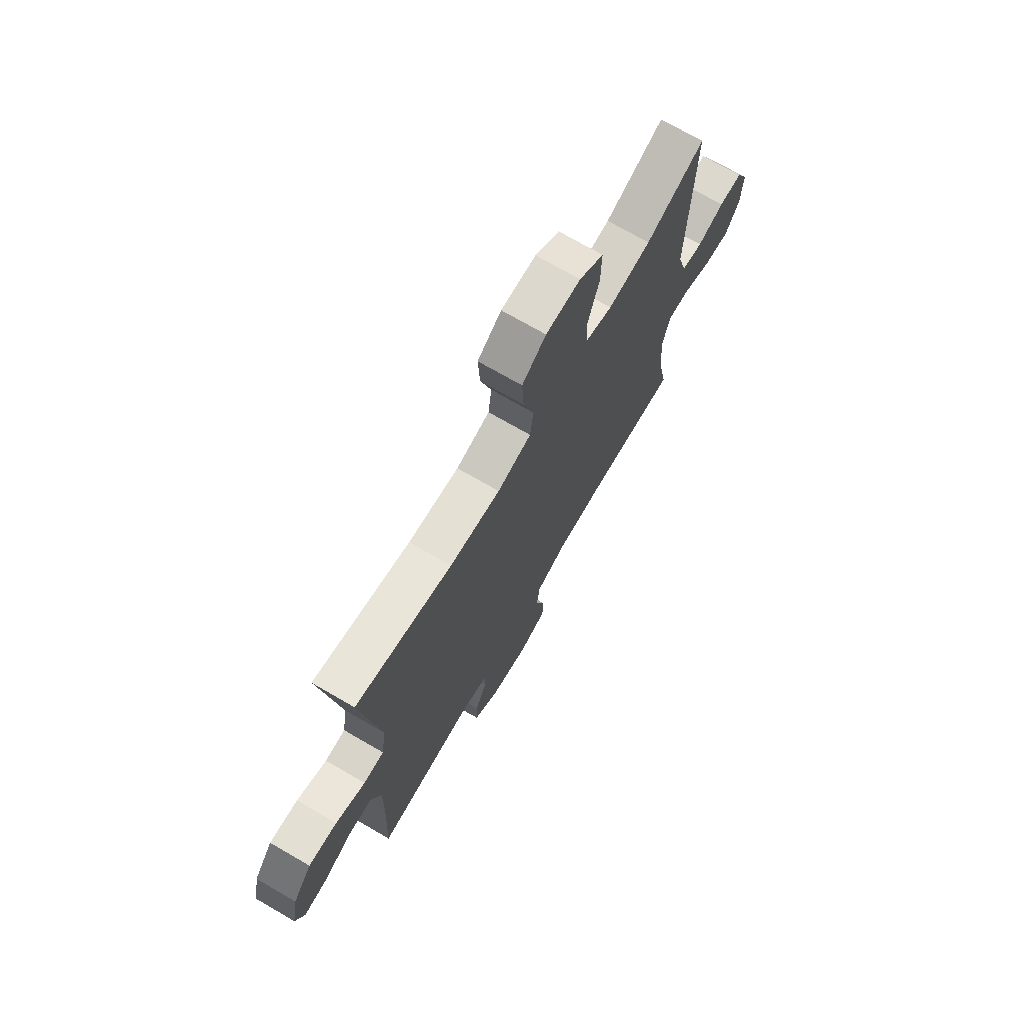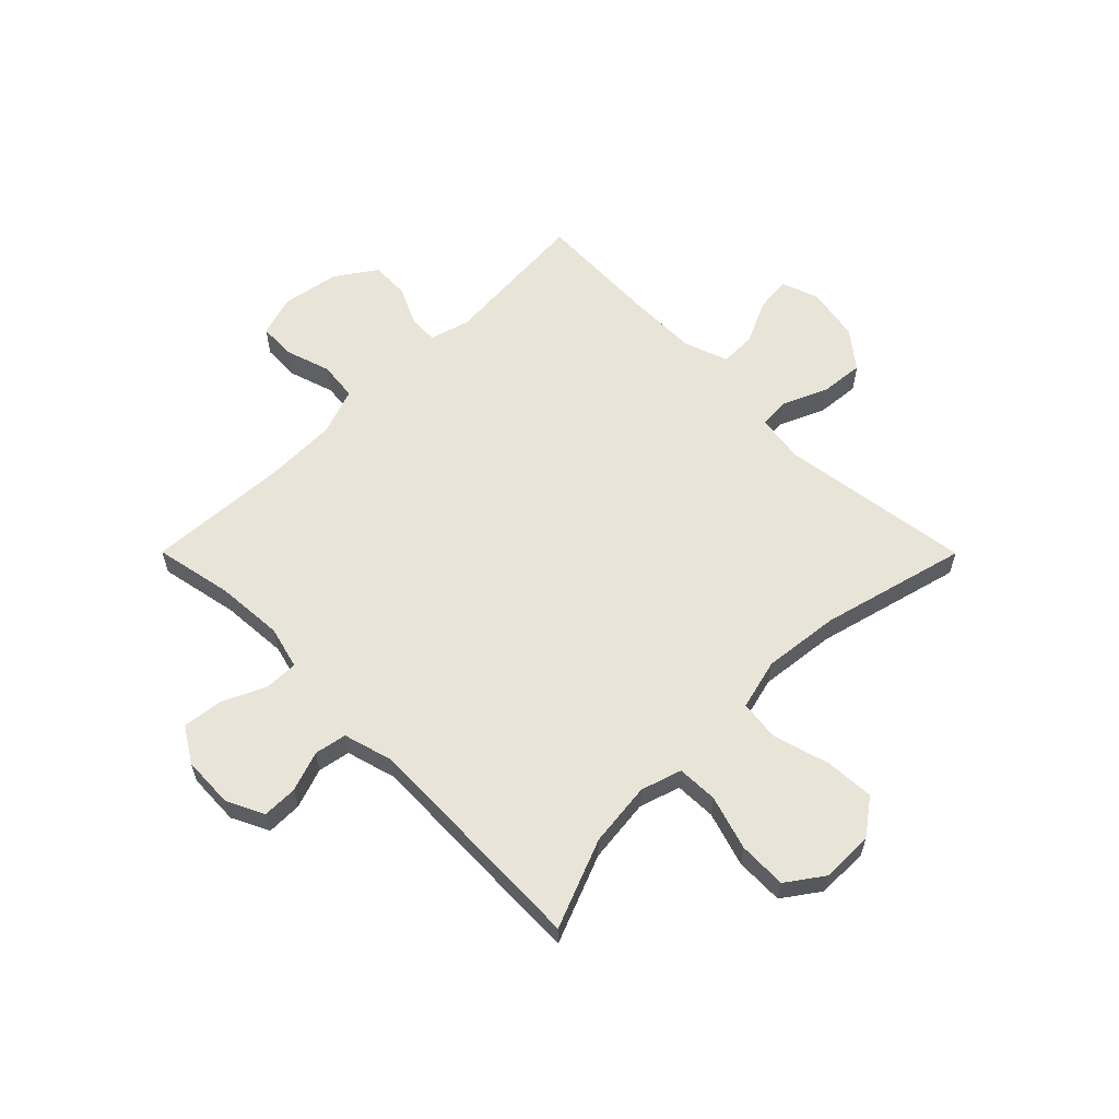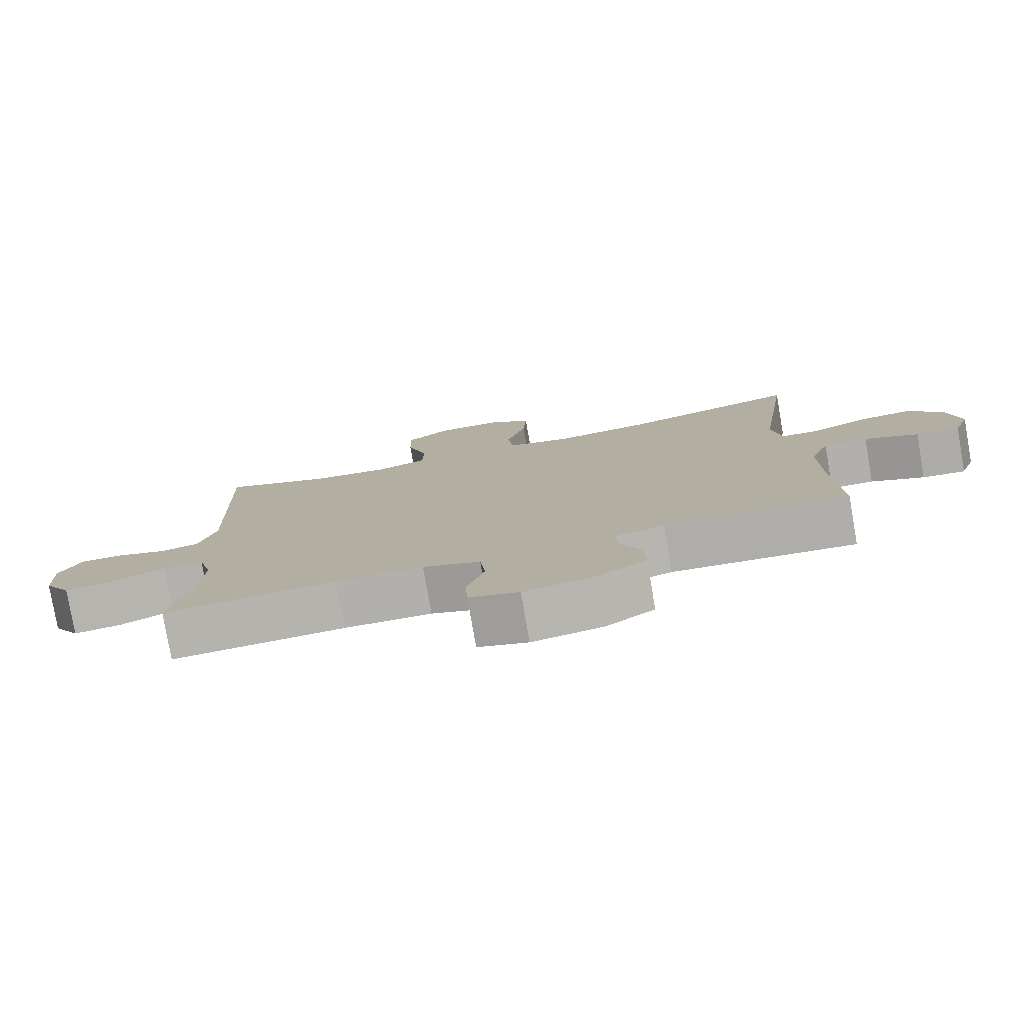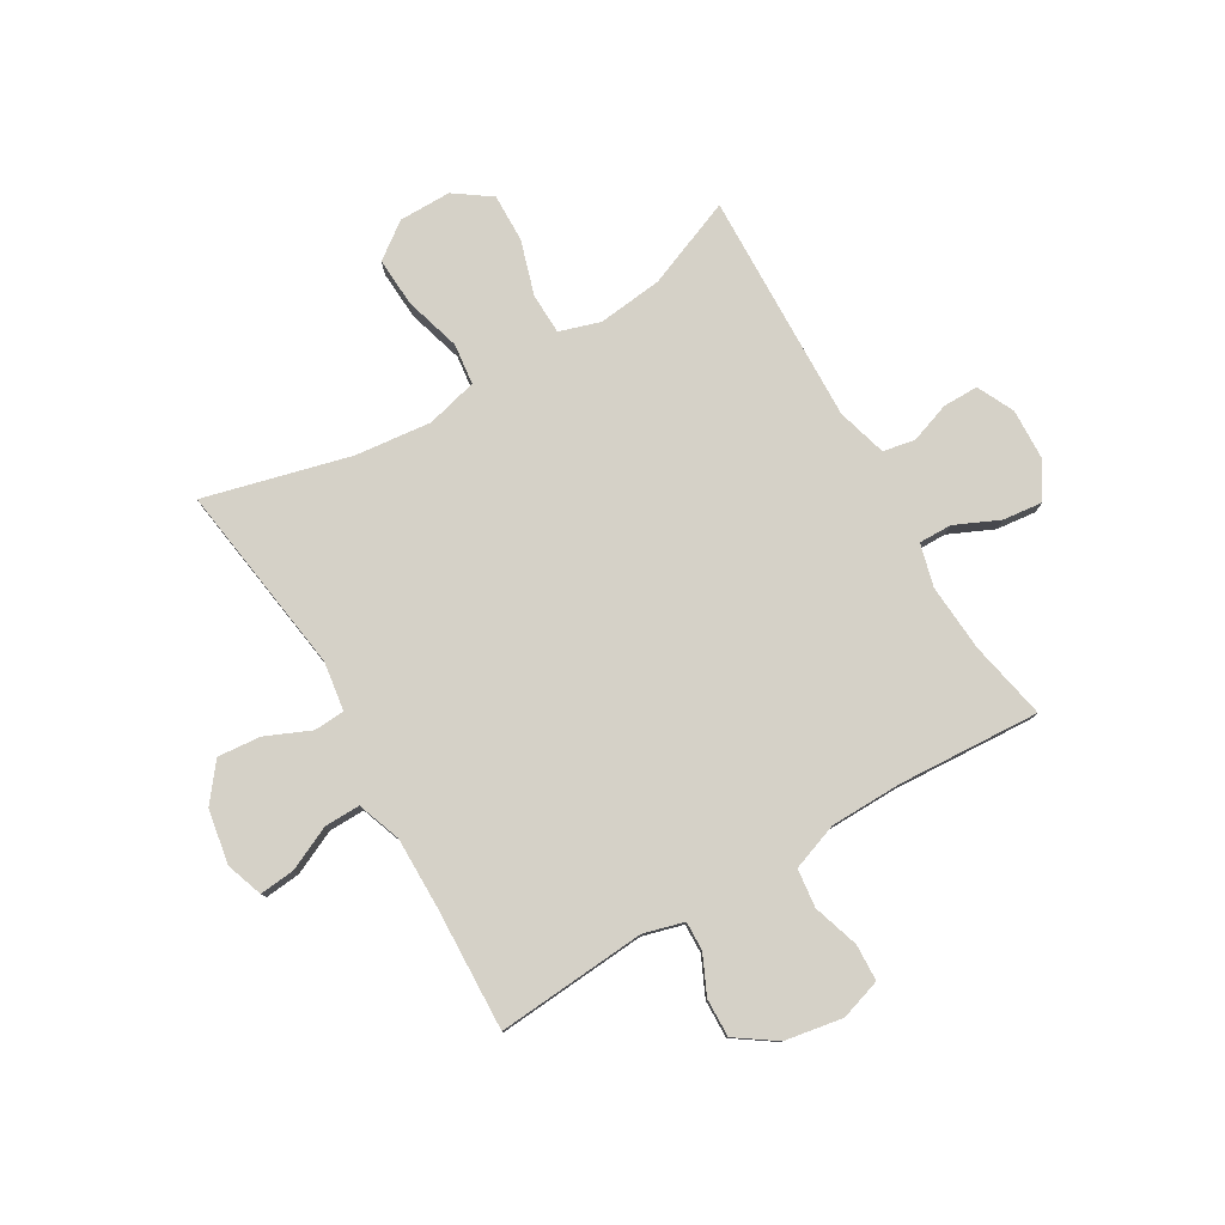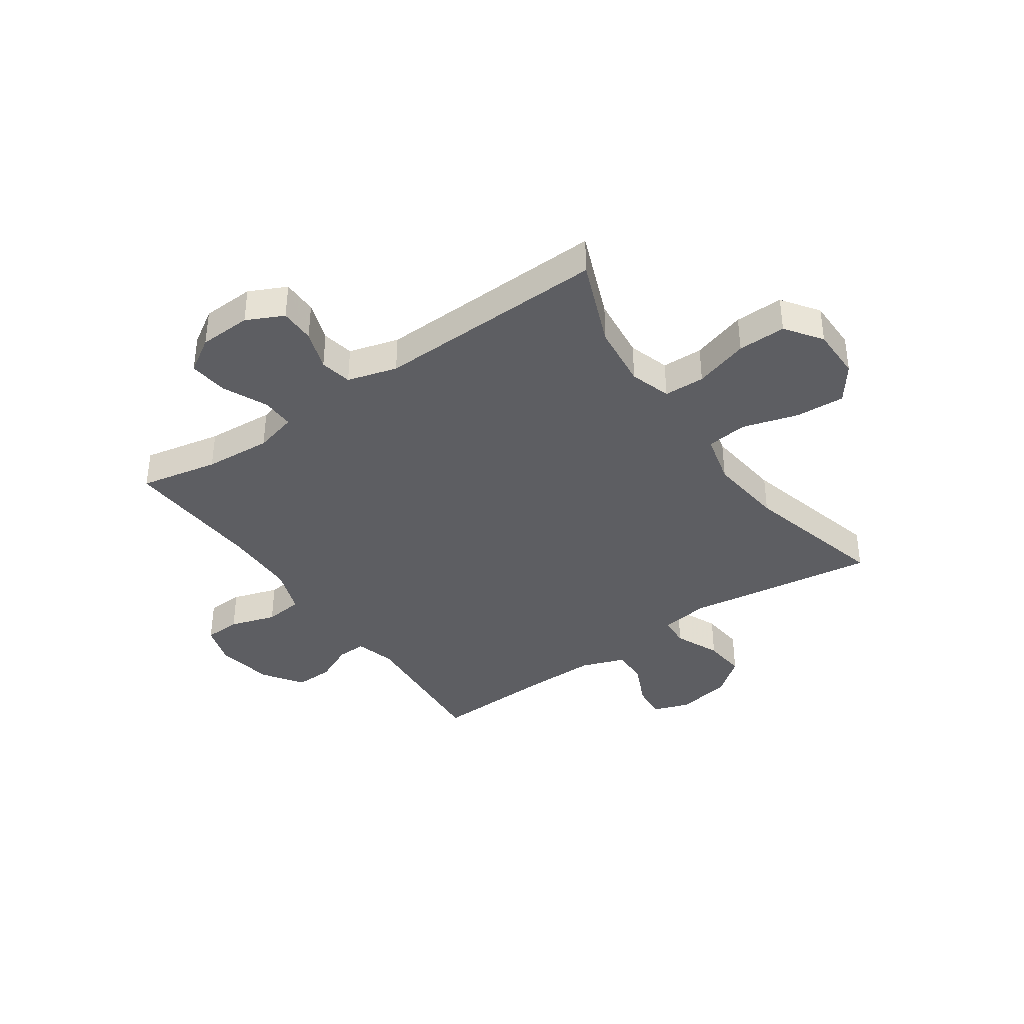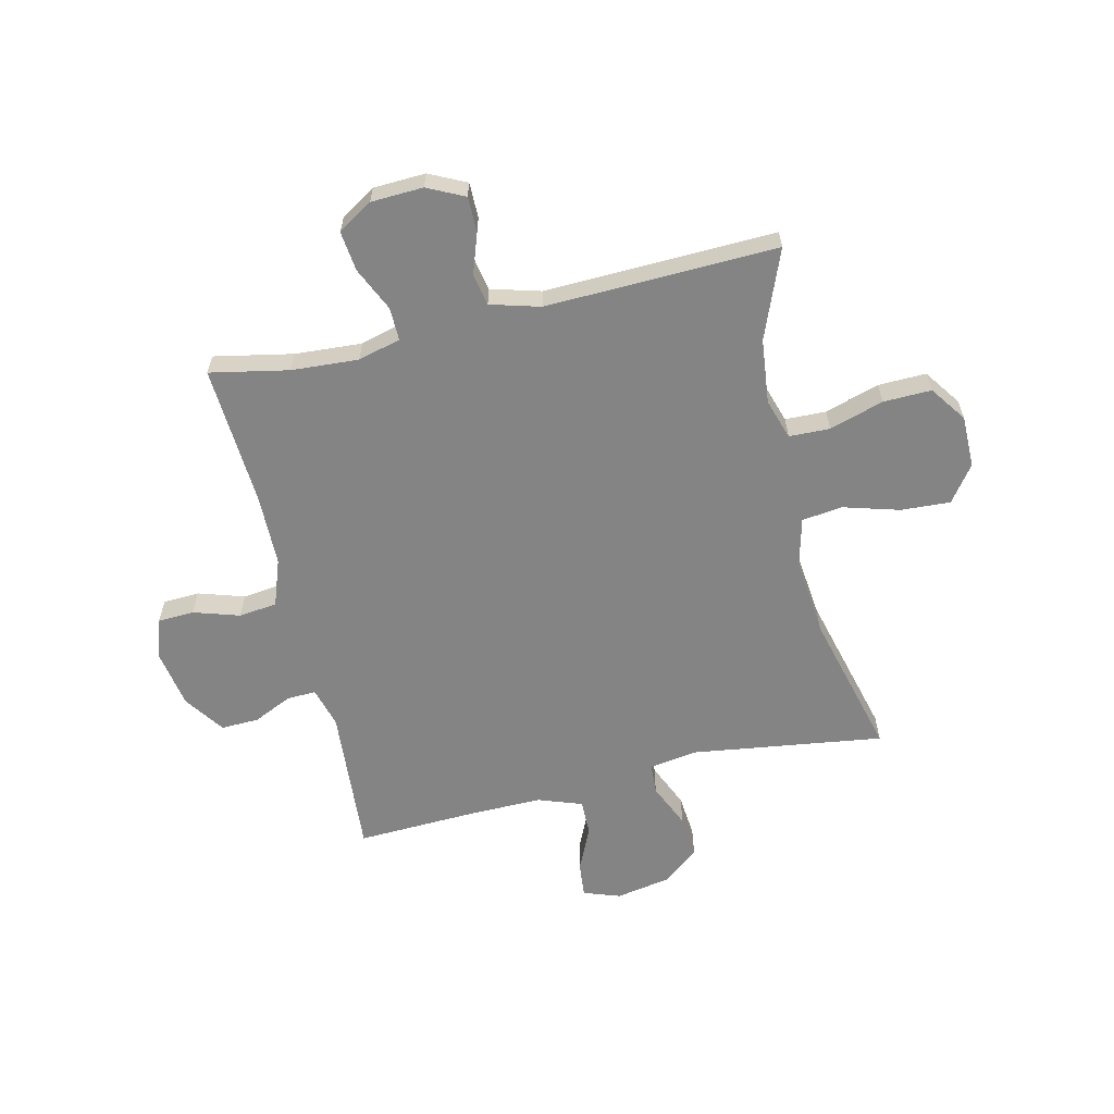
<metadata>
{"format":"obj","ext":"obj","renderer":"f3d","projection":"perspective","resolution":1024,"background":"white","views":[{"elev":72.2,"azim":120.1,"up":"+Z"},{"elev":60.1,"azim":-44.9,"up":"+Y"},{"elev":-79.0,"azim":9.8,"up":"+Z"},{"elev":79.2,"azim":149.5,"up":"+Y"},{"elev":-38.4,"azim":-55.2,"up":"+Y"},{"elev":-61.4,"azim":-76.8,"up":"+Y"}]}
</metadata>
<code>
v 0.5 0.07 0.5
v 0.452 0.07 0.158
v 0.465 0.07 0.071
v 0.52 0.07 0.068
v 0.6 0.07 0.103
v 0.677 0.07 0.11
v 0.728 0.07 0.045
v 0.746 0.07 -0.052
v 0.723 0.07 -0.118
v 0.66 0.07 -0.112
v 0.582 0.07 -0.076
v 0.518 0.07 -0.075
v 0.49 0.07 -0.153
v 0.491 0.07 -0.277
v 0.5 0.07 -0.5
v 0.233 0.07 -0.48
v 0.161 0.07 -0.5
v 0.163 0.07 -0.552
v 0.195 0.07 -0.621
v 0.197 0.07 -0.689
v 0.126 0.07 -0.738
v 0.023 0.07 -0.756
v -0.05 0.07 -0.733
v -0.053 0.07 -0.668
v -0.027 0.07 -0.586
v -0.035 0.07 -0.517
v -0.119 0.07 -0.487
v -0.247 0.07 -0.485
v -0.5 0.07 -0.5
v -0.472 0.07 -0.36
v -0.464 0.07 -0.24
v -0.484 0.07 -0.164
v -0.543 0.07 -0.165
v -0.622 0.07 -0.201
v -0.693 0.07 -0.209
v -0.732 0.07 -0.147
v -0.736 0.07 -0.054
v -0.704 0.07 0.012
v -0.641 0.07 0.012
v -0.569 0.07 -0.013
v -0.512 0.07 -0.002
v -0.487 0.07 0.087
v -0.5 0.07 0.5
v -0.342 0.07 0.437
v -0.227 0.07 0.424
v -0.154 0.07 0.447
v -0.152 0.07 0.52
v -0.182 0.07 0.617
v -0.184 0.07 0.703
v -0.119 0.07 0.749
v -0.026 0.07 0.749
v 0.038 0.07 0.702
v 0.033 0.07 0.614
v 0.004 0.07 0.514
v 0.013 0.07 0.441
v 0.104 0.07 0.418
v 0.24 0.07 0.433
v 0.5 0 0.5
v 0.452 0 0.158
v 0.465 0 0.071
v 0.52 0 0.068
v 0.6 0 0.103
v 0.677 0 0.11
v 0.728 0 0.045
v 0.746 0 -0.052
v 0.723 0 -0.118
v 0.66 0 -0.112
v 0.582 0 -0.076
v 0.518 0 -0.075
v 0.49 0 -0.153
v 0.491 0 -0.277
v 0.5 0 -0.5
v 0.233 0 -0.48
v 0.161 0 -0.5
v 0.163 0 -0.552
v 0.195 0 -0.621
v 0.197 0 -0.689
v 0.126 0 -0.738
v 0.023 0 -0.756
v -0.05 0 -0.733
v -0.053 0 -0.668
v -0.027 0 -0.586
v -0.035 0 -0.517
v -0.119 0 -0.487
v -0.247 0 -0.485
v -0.5 0 -0.5
v -0.472 0 -0.36
v -0.464 0 -0.24
v -0.484 0 -0.164
v -0.543 0 -0.165
v -0.622 0 -0.201
v -0.693 0 -0.209
v -0.732 0 -0.147
v -0.736 0 -0.054
v -0.704 0 0.012
v -0.641 0 0.012
v -0.569 0 -0.013
v -0.512 0 -0.002
v -0.487 0 0.087
v -0.5 0 0.5
v -0.342 0 0.437
v -0.227 0 0.424
v -0.154 0 0.447
v -0.152 0 0.52
v -0.182 0 0.617
v -0.184 0 0.703
v -0.119 0 0.749
v -0.026 0 0.749
v 0.038 0 0.702
v 0.033 0 0.614
v 0.004 0 0.514
v 0.013 0 0.441
v 0.104 0 0.418
v 0.24 0 0.433
f 52 53 54
f 51 52 54
f 50 51 54
f 49 50 54
f 48 49 54
f 47 48 54
f 46 47 54 55
f 45 46 55 56
f 42 43 44
f 41 42 44 45
f 38 39 40
f 37 38 40
f 36 37 40
f 35 36 40
f 34 35 40
f 33 34 40
f 32 33 40 41
f 41 45 56
f 32 41 56
f 31 32 56
f 28 29 30
f 31 56 57
f 30 31 57
f 28 30 57
f 27 28 57
f 23 24 25
f 22 23 25
f 21 22 25
f 20 21 25
f 19 20 25
f 18 19 25
f 17 18 25 26
f 14 15 16
f 26 27 57
f 17 26 57
f 16 17 57
f 14 16 57
f 13 14 57
f 9 10 11
f 8 9 11
f 7 8 11
f 6 7 11
f 5 6 11
f 4 5 11
f 3 4 11 12
f 57 1 2
f 57 2 3
f 3 12 13 57
f 111 110 109
f 111 109 108
f 111 108 107
f 111 107 106
f 111 106 105
f 111 105 104
f 112 111 104 103
f 113 112 103 102
f 101 100 99
f 102 101 99 98
f 97 96 95
f 97 95 94
f 97 94 93
f 97 93 92
f 97 92 91
f 97 91 90
f 98 97 90 89
f 113 102 98
f 113 98 89
f 113 89 88
f 87 86 85
f 114 113 88
f 114 88 87
f 114 87 85
f 114 85 84
f 82 81 80
f 82 80 79
f 82 79 78
f 82 78 77
f 82 77 76
f 82 76 75
f 83 82 75 74
f 73 72 71
f 114 84 83
f 114 83 74
f 114 74 73
f 114 73 71
f 114 71 70
f 68 67 66
f 68 66 65
f 68 65 64
f 68 64 63
f 68 63 62
f 68 62 61
f 69 68 61 60
f 59 58 114
f 60 59 114
f 114 70 69 60
f 1 58 59 2
f 2 59 60 3
f 3 60 61 4
f 4 61 62 5
f 5 62 63 6
f 6 63 64 7
f 7 64 65 8
f 8 65 66 9
f 9 66 67 10
f 10 67 68 11
f 11 68 69 12
f 12 69 70 13
f 13 70 71 14
f 14 71 72 15
f 15 72 73 16
f 16 73 74 17
f 17 74 75 18
f 18 75 76 19
f 19 76 77 20
f 20 77 78 21
f 21 78 79 22
f 22 79 80 23
f 23 80 81 24
f 24 81 82 25
f 25 82 83 26
f 26 83 84 27
f 27 84 85 28
f 28 85 86 29
f 29 86 87 30
f 30 87 88 31
f 31 88 89 32
f 32 89 90 33
f 33 90 91 34
f 34 91 92 35
f 35 92 93 36
f 36 93 94 37
f 37 94 95 38
f 38 95 96 39
f 39 96 97 40
f 40 97 98 41
f 41 98 99 42
f 42 99 100 43
f 43 100 101 44
f 44 101 102 45
f 45 102 103 46
f 46 103 104 47
f 47 104 105 48
f 48 105 106 49
f 49 106 107 50
f 50 107 108 51
f 51 108 109 52
f 52 109 110 53
f 53 110 111 54
f 54 111 112 55
f 55 112 113 56
f 56 113 114 57
f 57 114 58 1

</code>
